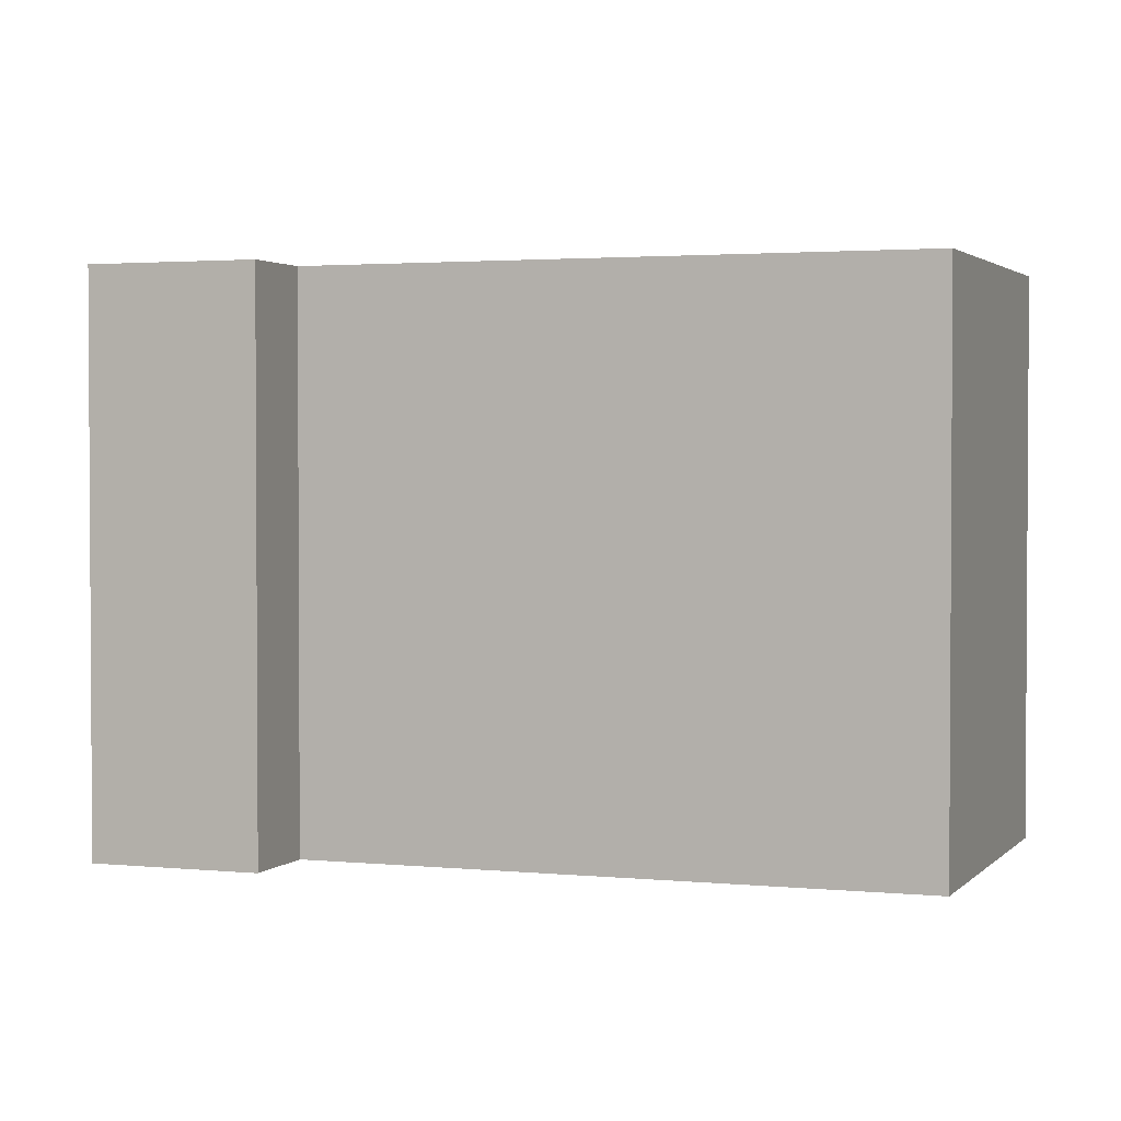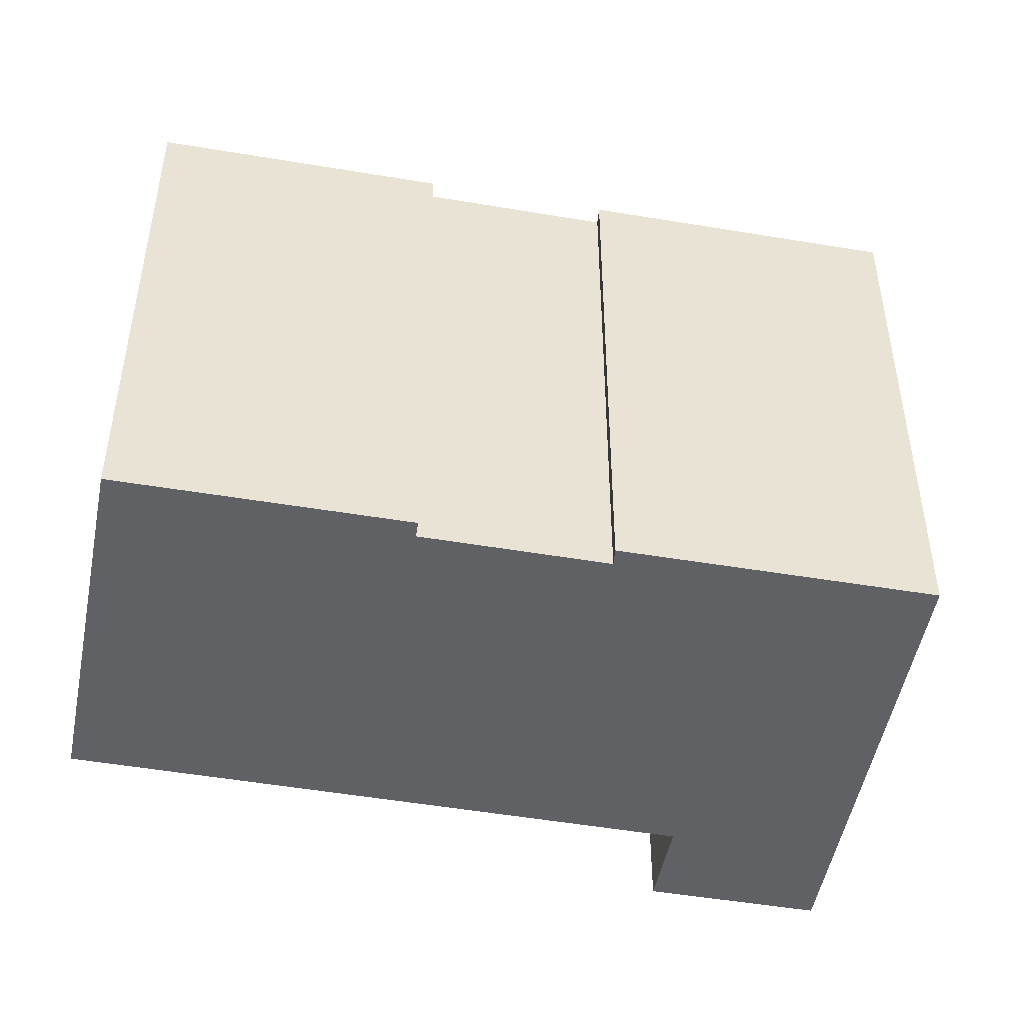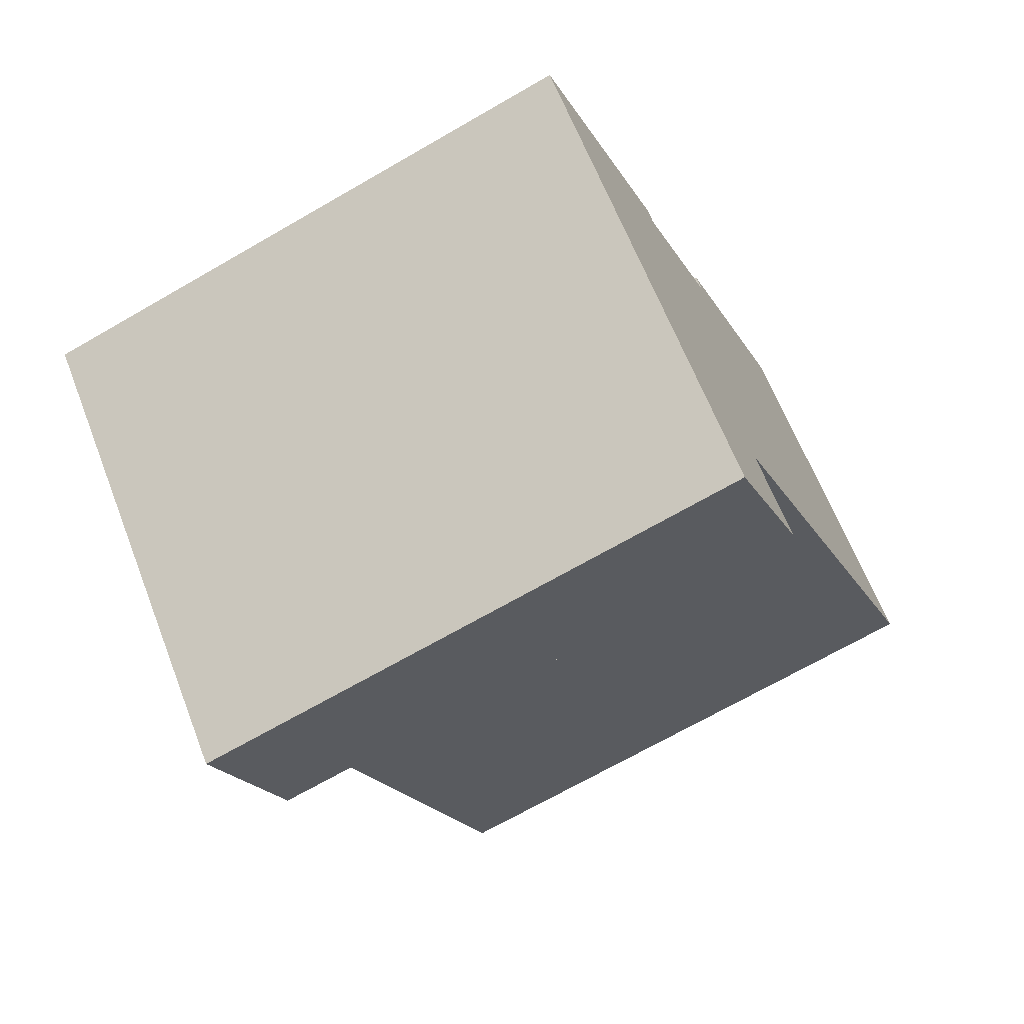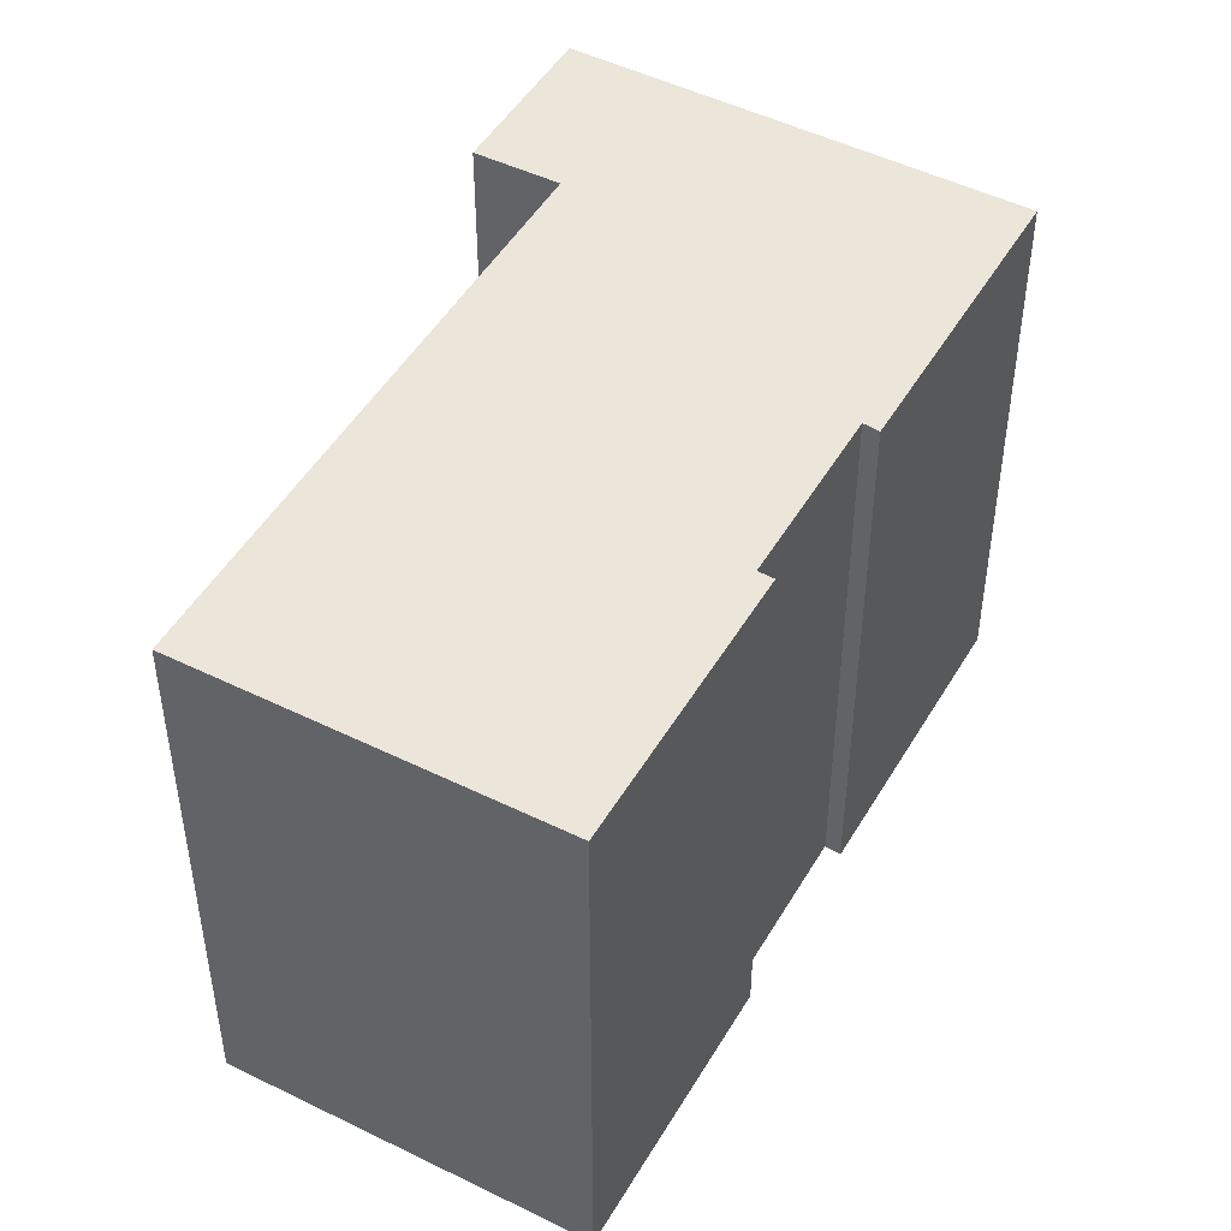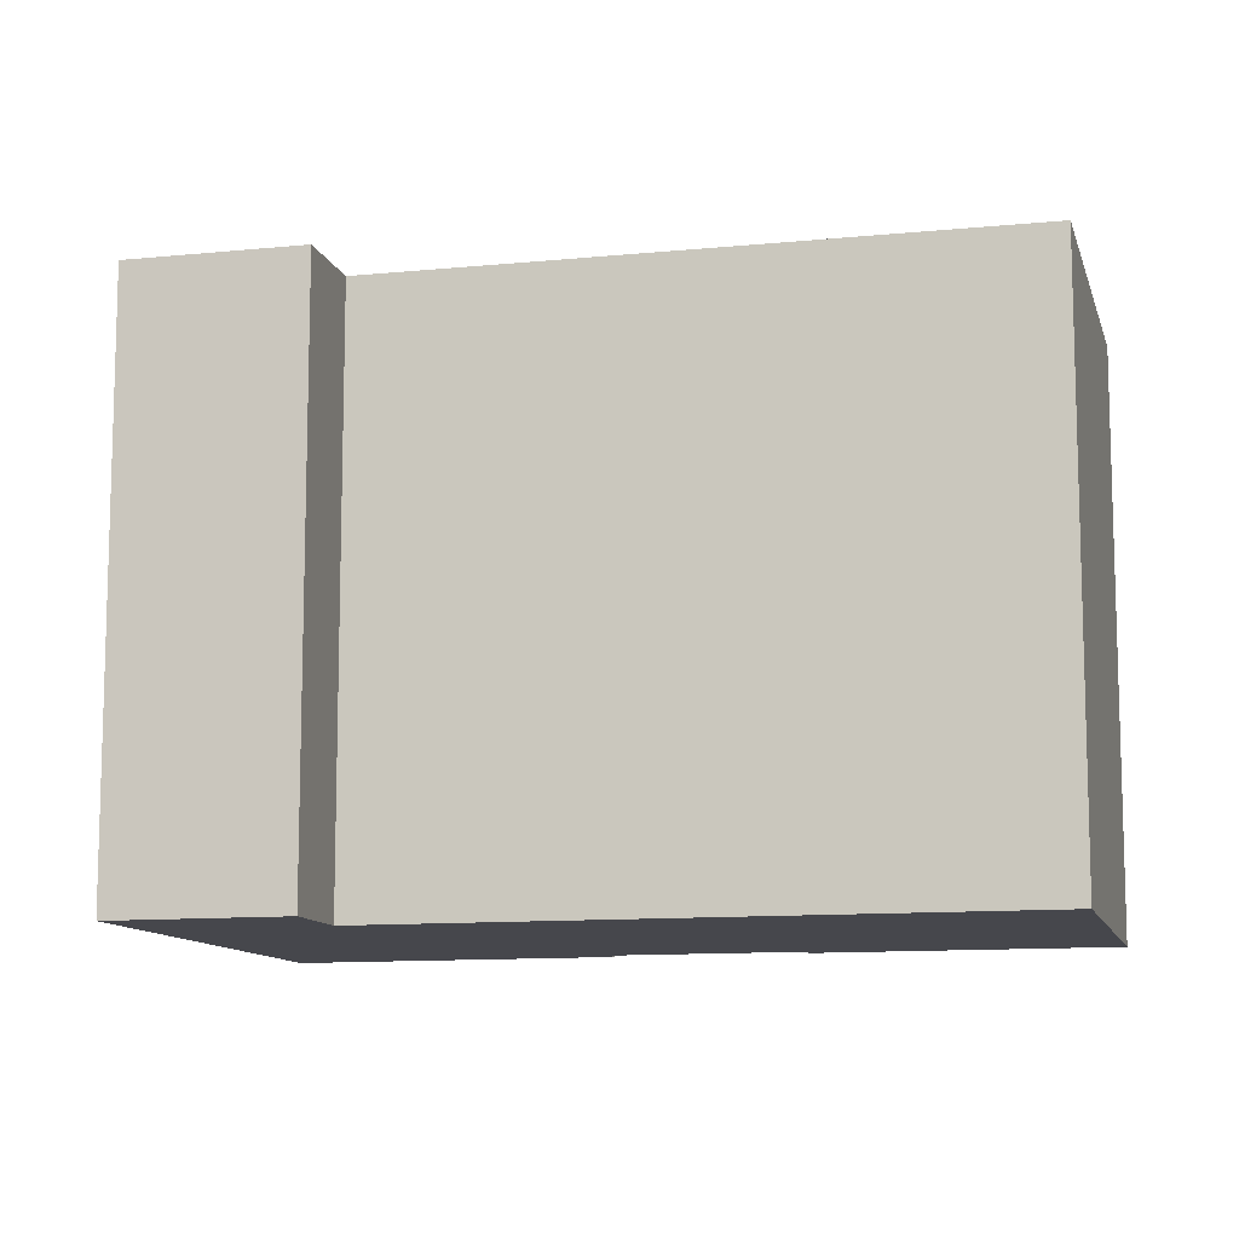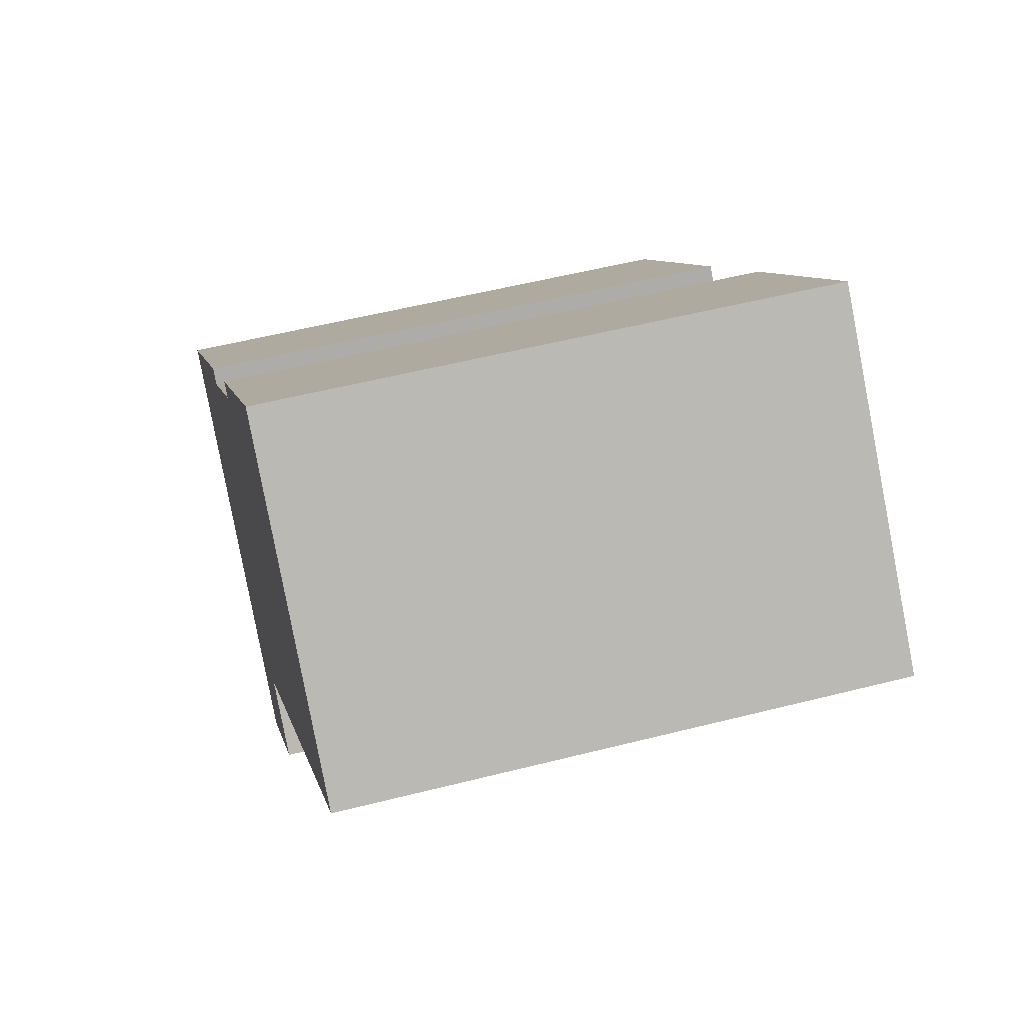
<metadata>
{"format":"obj","ext":"obj","renderer":"f3d","projection":"perspective","resolution":1024,"background":"white","views":[{"elev":2.2,"azim":-114.0,"up":"+Y"},{"elev":-48.8,"azim":35.1,"up":"+Y"},{"elev":-68.7,"azim":120.1,"up":"+Z"},{"elev":48.0,"azim":-15.1,"up":"+Y"},{"elev":-11.0,"azim":-120.1,"up":"+Y"},{"elev":54.2,"azim":-105.1,"up":"+Z"}]}
</metadata>
<code>
v  8.003 16.56 7.707
v  0 0 0
v  8.003 -4.72e-16 7.708
v  0.0003528 16.56 -0.0005245
v  14 -9.603e-17 1.568
v  14 16.56 1.568
v  13.66 -7.439e-17 1.215
v  13.66 16.56 1.214
v  17.5 1.675e-16 -2.735
v  17.5 16.56 -2.735
v  17.83 16.56 -2.347
v  17.83 1.437e-16 -2.347
v  24.29 5.488e-16 -8.962
v  24.29 16.56 -8.963
v  14.41 1.145e-15 -18.7
v  14.41 16.56 -18.7
v  10.85 16.56 -15.04
v  10.85 9.208e-16 -15.04
v  12.75 16.56 -13.22
v  12.75 8.094e-16 -13.22
g defaultobject
f 1 2 3
f 2 1 4
f 5 1 3
f 1 5 6
f 7 6 5
f 6 7 8
f 9 8 7
f 8 9 10
f 11 9 12
f 9 11 10
f 13 11 12
f 11 13 14
f 15 14 13
f 14 15 16
f 17 15 18
f 15 17 16
f 19 18 20
f 18 19 17
f 4 20 2
f 20 4 19
f 16 17 19
f 1 19 4
f 19 1 8
f 8 1 6
f 19 8 16
f 16 10 14
f 10 16 8
f 14 10 11
f 2 5 3
f 5 2 7
f 7 2 20
f 7 20 9
f 9 20 13
f 13 20 15
f 15 20 18
f 13 12 9

</code>
